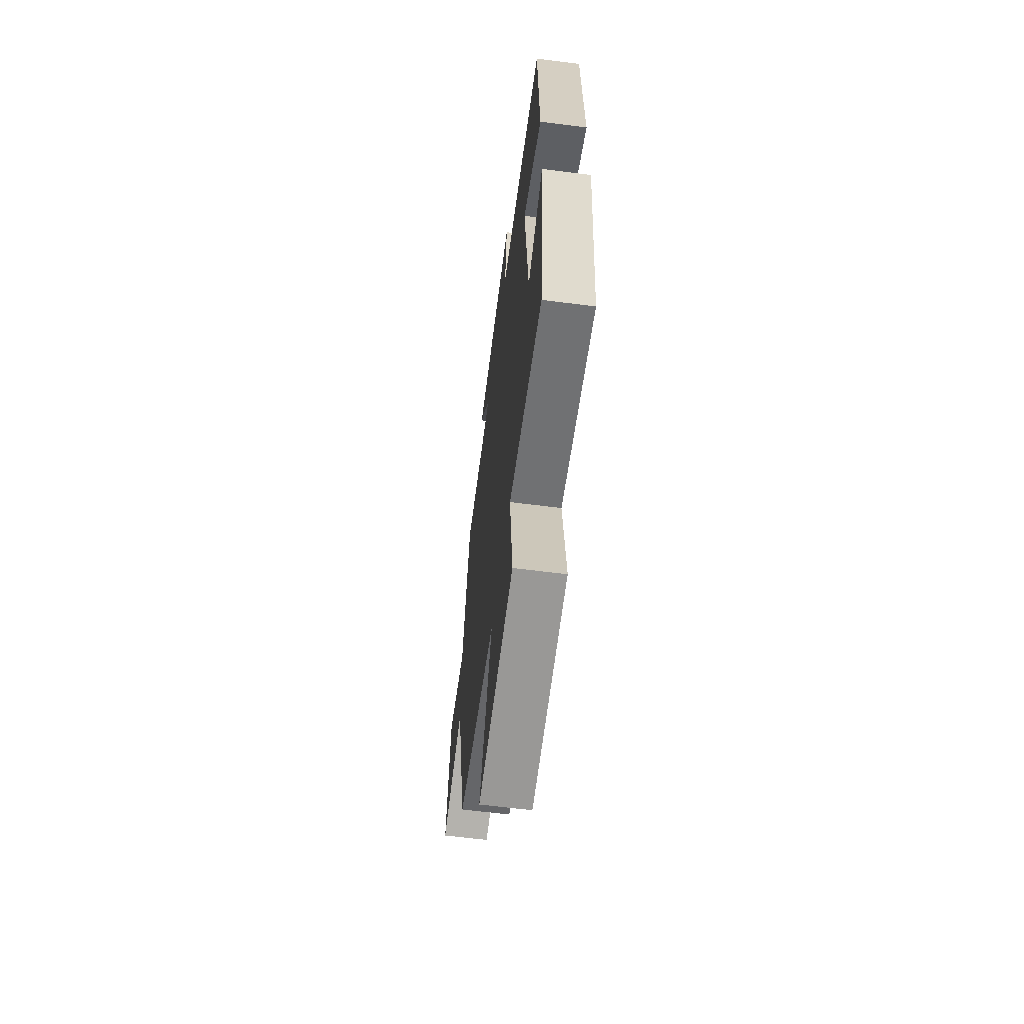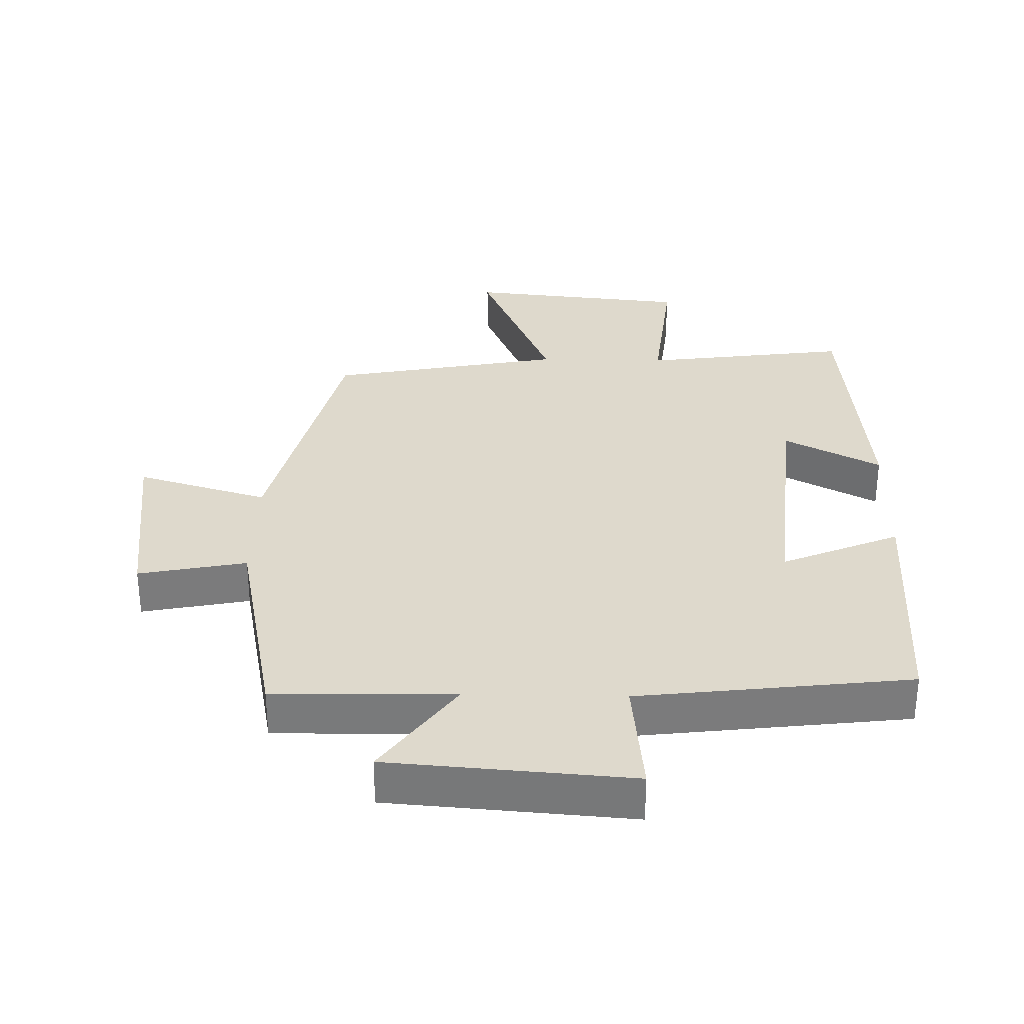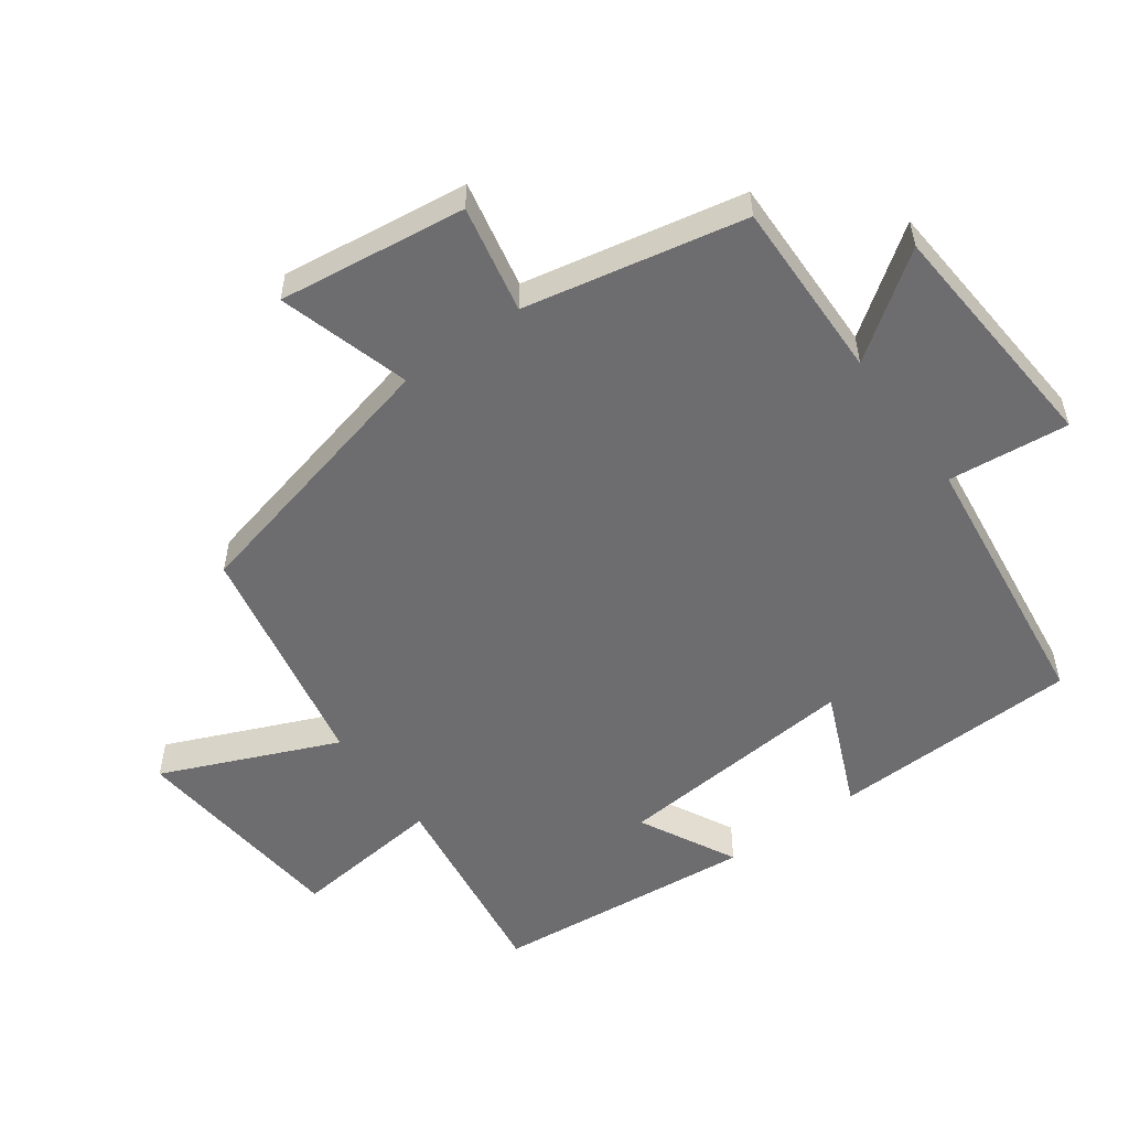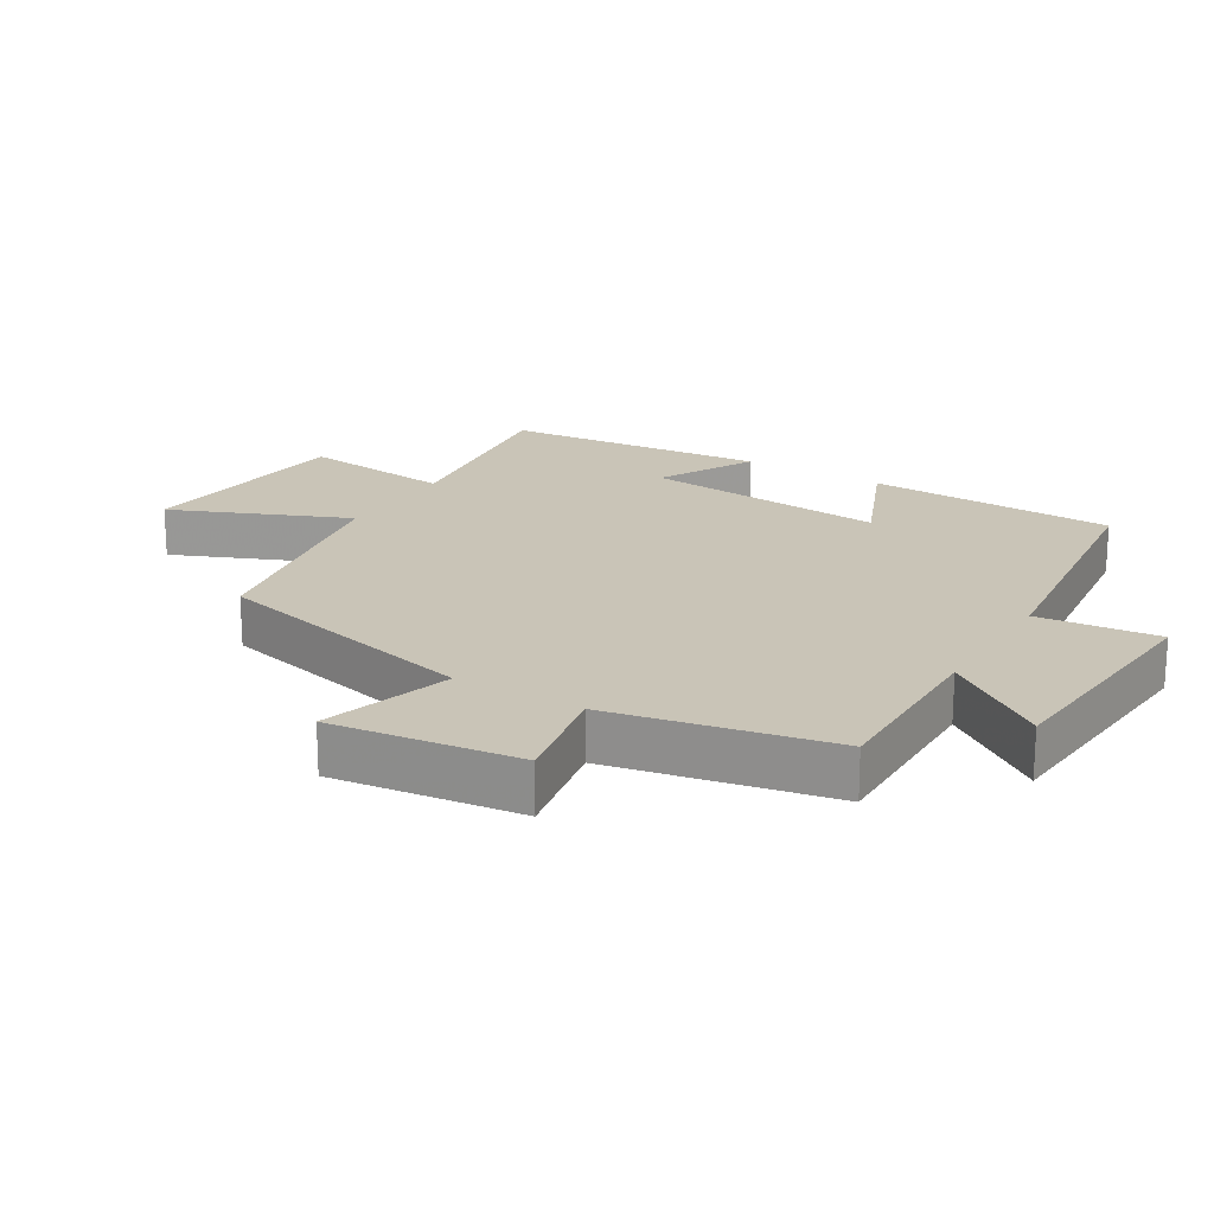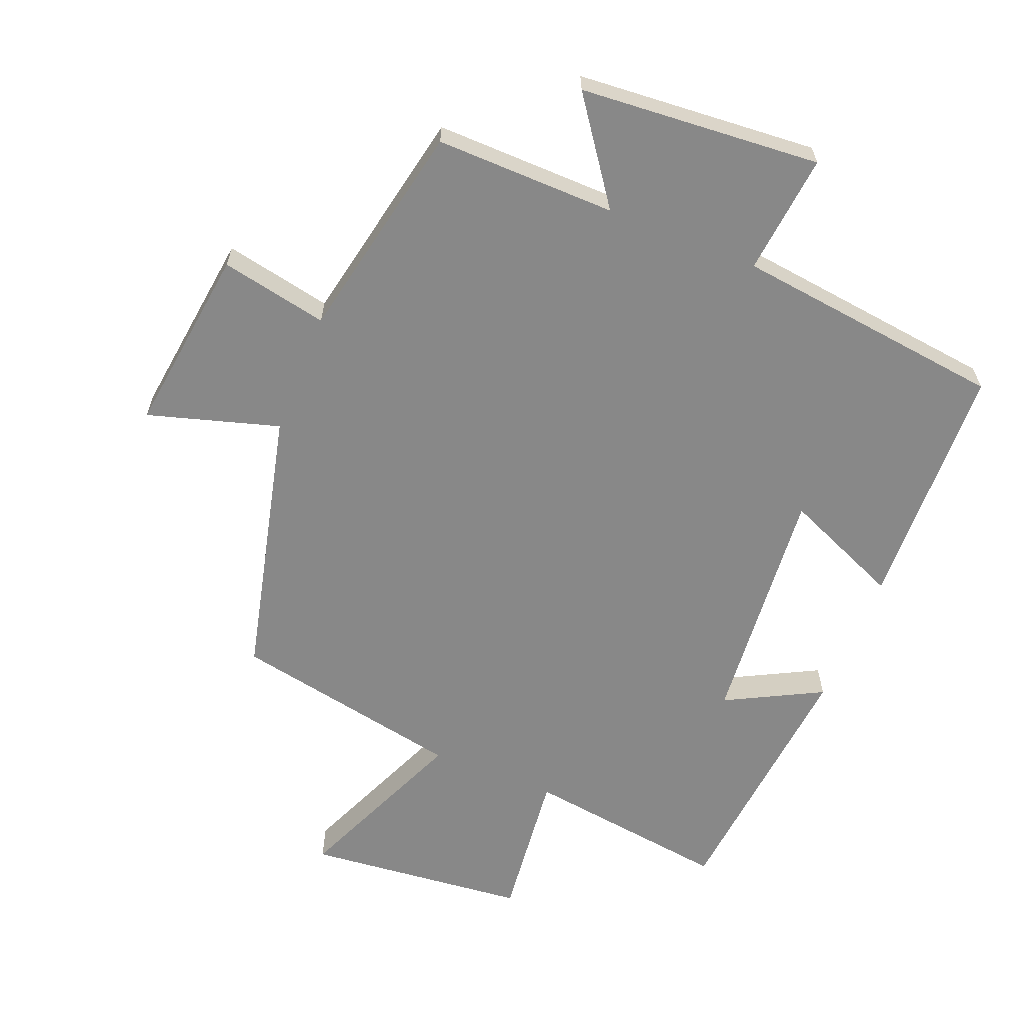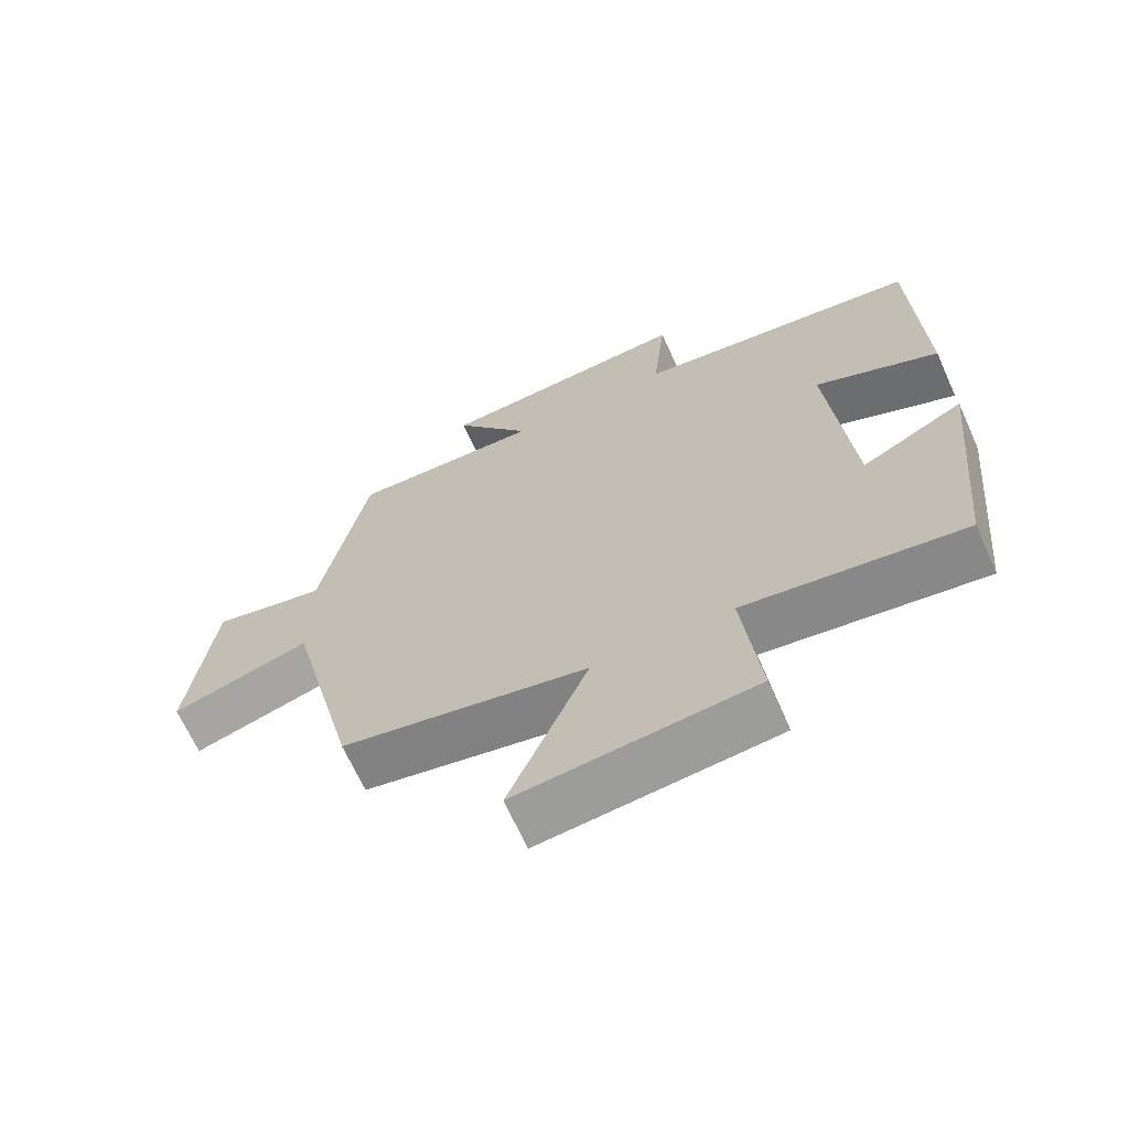
<metadata>
{"format":"obj","ext":"obj","renderer":"f3d","projection":"perspective","resolution":1024,"background":"white","views":[{"elev":-62.8,"azim":82.6,"up":"+Z"},{"elev":31.9,"azim":1.3,"up":"+Y"},{"elev":-54.1,"azim":-54.2,"up":"+Y"},{"elev":20.0,"azim":-58.7,"up":"+Y"},{"elev":-62.8,"azim":-21.9,"up":"+Y"},{"elev":-67.2,"azim":24.3,"up":"+Z"}]}
</metadata>
<code>
v 0.461 0.07 -0.542
v 0.149 0.07 -0.5
v 0.174 0.07 -0.731
v -0.162 0.07 -0.765
v -0.049 0.07 -0.5
v -0.401 0.07 -0.432
v -0.5 0.07 -0.02
v -0.699 0.07 -0.079
v -0.663 0.07 0.205
v -0.5 0.07 0.172
v -0.433 0.07 0.505
v -0.159 0.07 0.5
v -0.27 0.07 0.655
v 0.096 0.07 0.683
v 0.077 0.07 0.5
v 0.488 0.07 0.45
v 0.5 0.07 0.074
v 0.322 0.07 0.15
v 0.354 0.07 -0.22
v 0.5 0.07 -0.144
v 0.461 0 -0.542
v 0.149 0 -0.5
v 0.174 0 -0.731
v -0.162 0 -0.765
v -0.049 0 -0.5
v -0.401 0 -0.432
v -0.5 0 -0.02
v -0.699 0 -0.079
v -0.663 0 0.205
v -0.5 0 0.172
v -0.433 0 0.505
v -0.159 0 0.5
v -0.27 0 0.655
v 0.096 0 0.683
v 0.077 0 0.5
v 0.488 0 0.45
v 0.5 0 0.074
v 0.322 0 0.15
v 0.354 0 -0.22
v 0.5 0 -0.144
f 19 20 1 2
f 18 19 2
f 15 16 17 18
f 15 18 2
f 12 13 14 15
f 12 15 2
f 10 11 12 2
f 7 8 9 10
f 5 6 7 10
f 5 10 2 3
f 3 4 5
f 22 21 40 39
f 22 39 38
f 38 37 36 35
f 22 38 35
f 35 34 33 32
f 22 35 32
f 22 32 31 30
f 30 29 28 27
f 30 27 26 25
f 23 22 30 25
f 25 24 23
f 1 21 22 2
f 2 22 23 3
f 3 23 24 4
f 4 24 25 5
f 5 25 26 6
f 6 26 27 7
f 7 27 28 8
f 8 28 29 9
f 9 29 30 10
f 10 30 31 11
f 11 31 32 12
f 12 32 33 13
f 13 33 34 14
f 14 34 35 15
f 15 35 36 16
f 16 36 37 17
f 17 37 38 18
f 18 38 39 19
f 19 39 40 20
f 20 40 21 1

</code>
